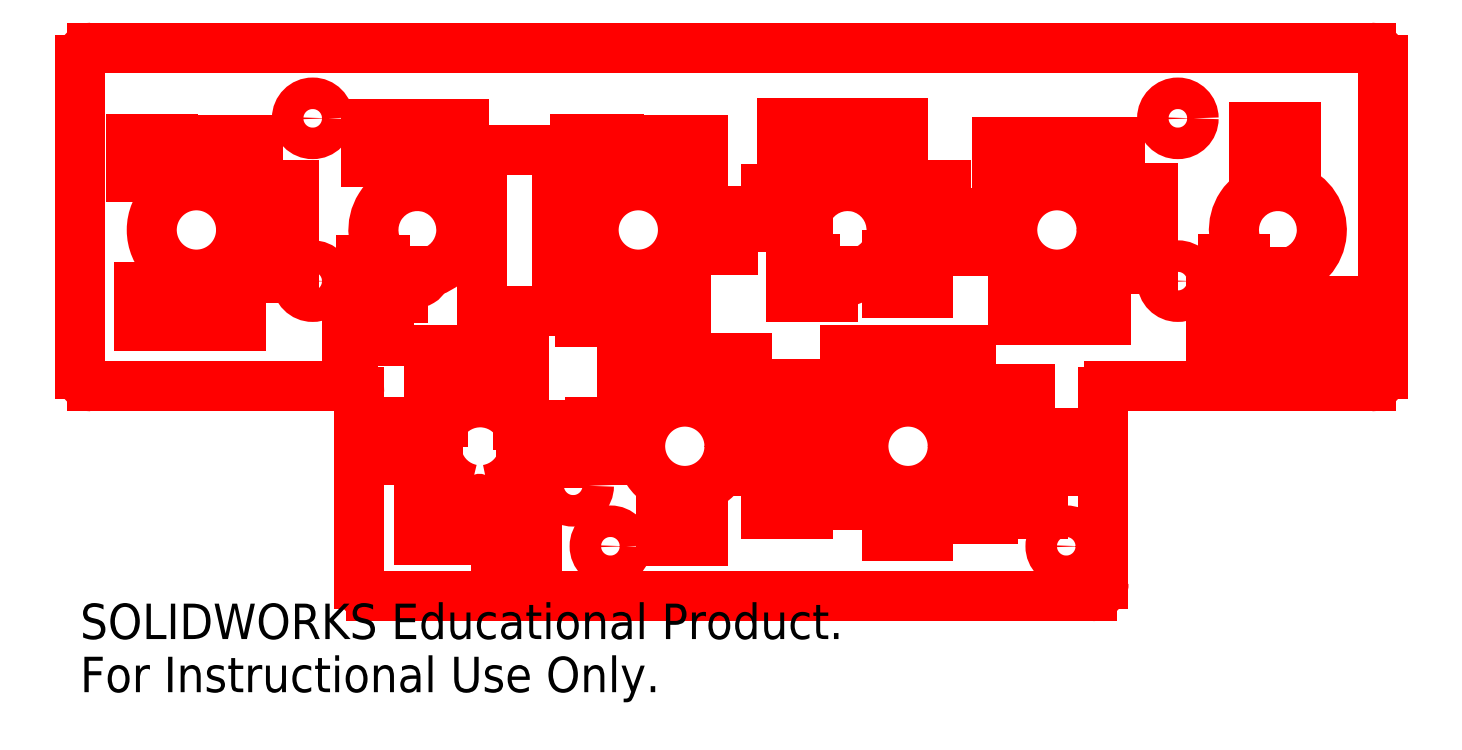
<metadata>
{"format":"dxf","ext":"dxf","renderer":"ezdxf+matplotlib","layout":"modelspace","background":"white","min_lineweight":24,"dpi":150}
</metadata>
<code>
0
SECTION
2
ENTITIES
0
CIRCLE
8
0
10
-2.875
20
0.6264
30
0
40
0.24
0
CIRCLE
8
0
10
-0.5
20
0.6264
30
0
40
0.24
0
CIRCLE
8
0
10
1.75
20
0.6264
30
0
40
0.24
0
CIRCLE
8
0
10
0.95
20
-0.5361
30
0
40
0.24
0
CIRCLE
8
0
10
-0.25
20
-0.5361
30
0
40
0.24
0
CIRCLE
8
0
10
-2.875
20
1.001
30
0
40
0.075
0
CIRCLE
8
0
10
-0.5
20
1.001
30
0
40
0.075
0
CIRCLE
8
0
10
1.75
20
1.001
30
0
40
0.075
0
CIRCLE
8
0
10
-0.25
20
-0.1611
30
0
40
0.075
0
CIRCLE
8
0
10
0.95
20
-0.1611
30
0
40
0.075
0
CIRCLE
8
0
10
2.4
20
0.3514
30
0
40
0.08475
0
CIRCLE
8
0
10
2.4
20
1.226
30
0
40
0.08475
0
CIRCLE
8
0
10
-2.25
20
1.226
30
0
40
0.08475
0
CIRCLE
8
0
10
-2.25
20
0.3514
30
0
40
0.08475
0
CIRCLE
8
0
10
-0.85
20
-0.7486
30
0
40
0.08475
0
CIRCLE
8
0
10
-0.65
20
-1.074
30
0
40
0.08475
0
CIRCLE
8
0
10
1.8
20
-1.074
30
0
40
0.08475
0
LINE
8
0
10
-0.9384
20
0.1918
30
0
11
-0.9384
21
0.5269
31
0
0
LINE
8
0
10
-0.9384
20
0.5269
30
0
11
-0.7942
21
0.5269
31
0
0
LINE
8
0
10
-0.7942
20
0.5269
30
0
11
-0.7942
21
0.7316
31
0
0
LINE
8
0
10
-0.7942
20
0.7316
30
0
11
-0.9384
21
0.7316
31
0
0
LINE
8
0
10
-0.9384
20
0.7316
30
0
11
-0.9384
21
1.055
31
0
0
LINE
8
0
10
-0.9384
20
1.055
30
0
11
-1.339
21
1.055
31
0
0
LINE
8
0
10
-1.339
20
0.1918
30
0
11
-1.339
21
1.055
31
0
0
LINE
8
0
10
-0.9384
20
0.1918
30
0
11
-1.339
21
0.1918
31
0
0
LINE
8
0
10
2.031
20
-0.2139
30
0
11
3.438
21
-0.2139
31
0
0
LINE
8
0
10
2
20
-1.275
30
0
11
2
21
-0.2471
31
0
0
LINE
8
0
10
-1.938
20
-1.342
30
0
11
1.938
21
-1.342
31
0
0
LINE
8
0
10
-2
20
-0.2471
30
0
11
-2
21
-1.275
31
0
0
LINE
8
0
10
-3.438
20
-0.2139
30
0
11
-2.031
21
-0.2139
31
0
0
LINE
8
0
10
-3.5
20
1.539
30
0
11
-3.5
21
-0.1474
31
0
0
LINE
8
0
10
3.438
20
1.606
30
0
11
-3.438
21
1.606
31
0
0
LINE
8
0
10
3.5
20
-0.1474
30
0
11
3.5
21
1.539
31
0
0
LINE
8
0
10
-3.002
20
0.9111
30
0
11
-3.002
21
1.116
31
0
0
LINE
8
0
10
-3.002
20
1.116
30
0
11
-3.226
21
1.116
31
0
0
LINE
8
0
10
-3.226
20
1.116
30
0
11
-3.226
21
0.9111
31
0
0
LINE
8
0
10
-3.226
20
0.9111
30
0
11
-3.002
21
0.9111
31
0
0
LINE
8
0
10
-1.456
20
-1.038
30
0
11
-1.456
21
-0.8333
31
0
0
LINE
8
0
10
-1.456
20
-0.8333
30
0
11
-1.681
21
-0.8333
31
0
0
LINE
8
0
10
-1.681
20
-0.8333
30
0
11
-1.681
21
-1.038
31
0
0
LINE
8
0
10
-1.681
20
-1.038
30
0
11
-1.456
21
-1.038
31
0
0
LINE
8
0
10
-1.402
20
-0.2245
30
0
11
-1.402
21
-0.01975
31
0
0
LINE
8
0
10
-1.402
20
-0.01975
30
0
11
-1.627
21
-0.01975
31
0
0
LINE
8
0
10
-1.627
20
-0.01975
30
0
11
-1.627
21
-0.2245
31
0
0
LINE
8
0
10
-1.627
20
-0.2245
30
0
11
-1.402
21
-0.2245
31
0
0
LINE
8
0
10
-1.114
20
-0.2245
30
0
11
-1.114
21
-0.01975
31
0
0
LINE
8
0
10
-1.114
20
-0.01975
30
0
11
-1.339
21
-0.01975
31
0
0
LINE
8
0
10
-1.339
20
-0.01975
30
0
11
-1.339
21
-0.2245
31
0
0
LINE
8
0
10
-1.339
20
-0.2245
30
0
11
-1.114
21
-0.2245
31
0
0
LINE
8
0
10
-1.131
20
-0.6249
30
0
11
-0.926
21
-0.6249
31
0
0
LINE
8
0
10
-0.926
20
-0.6249
30
0
11
-0.926
21
-0.4201
31
0
0
LINE
8
0
10
-0.926
20
-0.4201
30
0
11
-1.144
21
-0.4201
31
0
0
LINE
8
0
10
-1.81
20
-0.4059
30
0
11
-1.547
21
-0.4059
31
0
0
LINE
8
0
10
-1.81
20
-0.4059
30
0
11
-1.81
21
-0.6106
31
0
0
LINE
8
0
10
-1.81
20
-0.6106
30
0
11
-1.574
21
-0.6106
31
0
0
LINE
8
0
10
-1.042
20
-1.074
30
0
11
-1.042
21
-0.8694
31
0
0
LINE
8
0
10
-1.042
20
-0.8694
30
0
11
-1.266
21
-0.8694
31
0
0
LINE
8
0
10
-1.266
20
-0.8694
30
0
11
-1.266
21
-1.074
31
0
0
LINE
8
0
10
-1.266
20
-1.074
30
0
11
-1.042
21
-1.074
31
0
0
LINE
8
0
10
0.682
20
-0.8492
30
0
11
0.682
21
-0.6445
31
0
0
LINE
8
0
10
0.682
20
-0.6445
30
0
11
0.4576
21
-0.6445
31
0
0
LINE
8
0
10
0.4576
20
-0.6445
30
0
11
0.4576
21
-0.8492
31
0
0
LINE
8
0
10
0.4576
20
-0.8492
30
0
11
0.682
21
-0.8492
31
0
0
LINE
8
0
10
0.6466
20
-0.4576
30
0
11
0.6466
21
-0.2529
31
0
0
LINE
8
0
10
0.6466
20
-0.2529
30
0
11
0.413
21
-0.2529
31
0
0
LINE
8
0
10
0.413
20
-0.2529
30
0
11
0.413
21
-0.4576
31
0
0
LINE
8
0
10
0.413
20
-0.4576
30
0
11
0.6466
21
-0.4576
31
0
0
LINE
8
0
10
0.8428
20
-0.2279
30
0
11
0.8428
21
-0.01645
31
0
0
LINE
8
0
10
0.8428
20
-0.01645
30
0
11
0.609
21
-0.01645
31
0
0
LINE
8
0
10
0.609
20
-0.01645
30
0
11
0.609
21
-0.2279
31
0
0
LINE
8
0
10
0.609
20
-0.2279
30
0
11
0.8428
21
-0.2279
31
0
0
LINE
8
0
10
1.287
20
-0.2261
30
0
11
1.287
21
-0.02136
31
0
0
LINE
8
0
10
1.287
20
-0.02136
30
0
11
1.054
21
-0.02136
31
0
0
LINE
8
0
10
1.054
20
-0.02136
30
0
11
1.054
21
-0.2261
31
0
0
LINE
8
0
10
1.054
20
-0.2261
30
0
11
1.287
21
-0.2261
31
0
0
LINE
8
0
10
1.48
20
-0.6672
30
0
11
1.48
21
-0.4625
31
0
0
LINE
8
0
10
1.48
20
-0.4625
30
0
11
1.256
21
-0.4625
31
0
0
LINE
8
0
10
1.256
20
-0.4625
30
0
11
1.256
21
-0.6672
31
0
0
LINE
8
0
10
1.256
20
-0.6672
30
0
11
1.48
21
-0.6672
31
0
0
LINE
8
0
10
1.407
20
-0.9254
30
0
11
1.407
21
-0.7207
31
0
0
LINE
8
0
10
1.407
20
-0.7207
30
0
11
1.182
21
-0.7207
31
0
0
LINE
8
0
10
1.182
20
-0.7207
30
0
11
1.182
21
-0.9254
31
0
0
LINE
8
0
10
1.182
20
-0.9254
30
0
11
1.407
21
-0.9254
31
0
0
LINE
8
0
10
1.675
20
-0.9014
30
0
11
1.675
21
-0.6967
31
0
0
LINE
8
0
10
1.675
20
-0.6967
30
0
11
1.442
21
-0.6967
31
0
0
LINE
8
0
10
1.442
20
-0.6967
30
0
11
1.442
21
-0.9014
31
0
0
LINE
8
0
10
1.442
20
-0.9014
30
0
11
1.675
21
-0.9014
31
0
0
LINE
8
0
10
1.767
20
-0.6672
30
0
11
1.767
21
-0.4625
31
0
0
LINE
8
0
10
1.767
20
-0.4625
30
0
11
1.543
21
-0.4625
31
0
0
LINE
8
0
10
1.543
20
-0.4625
30
0
11
1.543
21
-0.6672
31
0
0
LINE
8
0
10
1.543
20
-0.6672
30
0
11
1.767
21
-0.6672
31
0
0
LINE
8
0
10
-0.1516
20
-1.046
30
0
11
-0.1516
21
-0.8415
31
0
0
LINE
8
0
10
-0.1516
20
-0.8415
30
0
11
-0.376
21
-0.8415
31
0
0
LINE
8
0
10
-0.376
20
-0.8415
30
0
11
-0.376
21
-1.046
31
0
0
LINE
8
0
10
-0.376
20
-1.046
30
0
11
-0.1516
21
-1.046
31
0
0
LINE
8
0
10
-0.5349
20
-0.6106
30
0
11
-0.5349
21
-0.4059
31
0
0
LINE
8
0
10
-0.5349
20
-0.4059
30
0
11
-0.7593
21
-0.4059
31
0
0
LINE
8
0
10
-0.7593
20
-0.4059
30
0
11
-0.7593
21
-0.6106
31
0
0
LINE
8
0
10
-0.7593
20
-0.6106
30
0
11
-0.5349
21
-0.6106
31
0
0
LINE
8
0
10
-0.353
20
-0.2725
30
0
11
-0.353
21
-0.0568
31
0
0
LINE
8
0
10
-0.353
20
-0.0568
30
0
11
-0.5866
21
-0.0568
31
0
0
LINE
8
0
10
-0.5866
20
-0.0568
30
0
11
-0.5866
21
-0.2725
31
0
0
LINE
8
0
10
-0.5866
20
-0.2725
30
0
11
-0.353
21
-0.2725
31
0
0
LINE
8
0
10
0.08397
20
-0.2748
30
0
11
0.08397
21
-0.06032
31
0
0
LINE
8
0
10
0.08397
20
-0.06032
30
0
11
-0.1404
21
-0.06032
31
0
0
LINE
8
0
10
-0.1404
20
-0.06032
30
0
11
-0.1404
21
-0.2748
31
0
0
LINE
8
0
10
-0.1404
20
-0.2748
30
0
11
0.08397
21
-0.2748
31
0
0
LINE
8
0
10
0.3644
20
-0.4248
30
0
11
0.3644
21
-0.2016
31
0
0
LINE
8
0
10
0.3644
20
-0.2016
30
0
11
0.1238
21
-0.2016
31
0
0
LINE
8
0
10
0.1238
20
-0.2016
30
0
11
0.1238
21
-0.4248
31
0
0
LINE
8
0
10
0.1238
20
-0.4248
30
0
11
0.3644
21
-0.4248
31
0
0
LINE
8
0
10
0.2465
20
-0.6684
30
0
11
0.2465
21
-0.4561
31
0
0
LINE
8
0
10
0.2465
20
-0.4561
30
0
11
0.01712
21
-0.4561
31
0
0
LINE
8
0
10
0.01712
20
-0.4561
30
0
11
0.01712
21
-0.6684
31
0
0
LINE
8
0
10
0.01712
20
-0.6684
30
0
11
0.2465
21
-0.6684
31
0
0
LINE
8
0
10
0.4128
20
-0.9014
30
0
11
0.4128
21
-0.6967
31
0
0
LINE
8
0
10
0.4128
20
-0.6967
30
0
11
0.1884
21
-0.6967
31
0
0
LINE
8
0
10
0.1884
20
-0.6967
30
0
11
0.1884
21
-0.9014
31
0
0
LINE
8
0
10
0.1884
20
-0.9014
30
0
11
0.4128
21
-0.9014
31
0
0
LINE
8
0
10
1.059
20
-1.019
30
0
11
1.059
21
-0.8143
31
0
0
LINE
8
0
10
1.059
20
-0.8143
30
0
11
0.8344
21
-0.8143
31
0
0
LINE
8
0
10
0.8344
20
-0.8143
30
0
11
0.8344
21
-1.019
31
0
0
LINE
8
0
10
0.8344
20
-1.019
30
0
11
1.059
21
-1.019
31
0
0
LINE
8
0
10
-0.2458
20
0.1289
30
0
11
-0.2458
21
0.3337
31
0
0
LINE
8
0
10
-0.2458
20
0.3337
30
0
11
-0.4702
21
0.3337
31
0
0
LINE
8
0
10
-0.4702
20
0.3337
30
0
11
-0.4702
21
0.1289
31
0
0
LINE
8
0
10
-0.4702
20
0.1289
30
0
11
-0.2458
21
0.1289
31
0
0
LINE
8
0
10
0.007244
20
0.5211
30
0
11
0.007244
21
0.7258
31
0
0
LINE
8
0
10
0.007244
20
0.7258
30
0
11
-0.2172
21
0.7258
31
0
0
LINE
8
0
10
-0.2172
20
0.7258
30
0
11
-0.2172
21
0.5211
31
0
0
LINE
8
0
10
-0.2172
20
0.5211
30
0
11
0.007244
21
0.5211
31
0
0
LINE
8
0
10
-0.1536
20
0.9032
30
0
11
-0.1536
21
1.108
31
0
0
LINE
8
0
10
-0.1536
20
1.108
30
0
11
-0.378
21
1.108
31
0
0
LINE
8
0
10
-0.378
20
1.108
30
0
11
-0.378
21
0.9032
31
0
0
LINE
8
0
10
-0.378
20
0.9032
30
0
11
-0.1536
21
0.9032
31
0
0
LINE
8
0
10
0.4128
20
0.7302
30
0
11
0.4128
21
0.8479
31
0
0
LINE
8
0
10
0.4128
20
0.8479
30
0
11
0.1884
21
0.8479
31
0
0
LINE
8
0
10
0.1884
20
0.8479
30
0
11
0.1884
21
0.6432
31
0
0
LINE
8
0
10
0.1884
20
0.6432
30
0
11
0.3894
21
0.6432
31
0
0
LINE
8
0
10
0.449
20
0.4688
30
0
11
0.3223
21
0.4688
31
0
0
LINE
8
0
10
0.3223
20
0.4688
30
0
11
0.3223
21
0.2641
31
0
0
LINE
8
0
10
0.3223
20
0.2641
30
0
11
0.5468
21
0.2641
31
0
0
LINE
8
0
10
0.5468
20
0.2641
30
0
11
0.5468
21
0.4035
31
0
0
LINE
8
0
10
-1.841
20
0.03085
30
0
11
-1.841
21
0.2356
31
0
0
LINE
8
0
10
-1.841
20
0.2356
30
0
11
-2.065
21
0.2356
31
0
0
LINE
8
0
10
-2.065
20
0.2356
30
0
11
-2.065
21
0.03085
31
0
0
LINE
8
0
10
-2.065
20
0.03085
30
0
11
-1.841
21
0.03085
31
0
0
LINE
8
0
10
-0.6017
20
0.9089
30
0
11
-0.6017
21
1.114
31
0
0
LINE
8
0
10
-0.6017
20
1.114
30
0
11
-0.8384
21
1.114
31
0
0
LINE
8
0
10
-0.8384
20
1.114
30
0
11
-0.8384
21
0.9089
31
0
0
LINE
8
0
10
-0.8384
20
0.9089
30
0
11
-0.6017
21
0.9089
31
0
0
LINE
8
0
10
-0.5887
20
0.1305
30
0
11
-0.5887
21
0.3352
31
0
0
LINE
8
0
10
-0.5887
20
0.3352
30
0
11
-0.8131
21
0.3352
31
0
0
LINE
8
0
10
-0.8131
20
0.3352
30
0
11
-0.8131
21
0.1305
31
0
0
LINE
8
0
10
-0.8131
20
0.1305
30
0
11
-0.5887
21
0.1305
31
0
0
LINE
8
0
10
-2.543
20
0.9053
30
0
11
-2.543
21
1.11
31
0
0
LINE
8
0
10
-2.543
20
1.11
30
0
11
-2.767
21
1.11
31
0
0
LINE
8
0
10
-2.767
20
1.11
30
0
11
-2.767
21
0.9053
31
0
0
LINE
8
0
10
-2.767
20
0.9053
30
0
11
-2.543
21
0.9053
31
0
0
LINE
8
0
10
-2.35
20
0.6616
30
0
11
-2.35
21
0.8664
31
0
0
LINE
8
0
10
-2.35
20
0.8664
30
0
11
-2.574
21
0.8664
31
0
0
LINE
8
0
10
-2.574
20
0.8664
30
0
11
-2.574
21
0.6616
31
0
0
LINE
8
0
10
-2.574
20
0.6616
30
0
11
-2.35
21
0.6616
31
0
0
LINE
8
0
10
-2.35
20
0.3667
30
0
11
-2.35
21
0.5714
31
0
0
LINE
8
0
10
-2.35
20
0.5714
30
0
11
-2.574
21
0.5714
31
0
0
LINE
8
0
10
-2.574
20
0.5714
30
0
11
-2.574
21
0.3667
31
0
0
LINE
8
0
10
-2.574
20
0.3667
30
0
11
-2.35
21
0.3667
31
0
0
LINE
8
0
10
-2.634
20
0.1127
30
0
11
-2.634
21
0.3175
31
0
0
LINE
8
0
10
-2.634
20
0.3175
30
0
11
-2.859
21
0.3175
31
0
0
LINE
8
0
10
-2.859
20
0.3175
30
0
11
-2.859
21
0.1127
31
0
0
LINE
8
0
10
-2.859
20
0.1127
30
0
11
-2.634
21
0.1127
31
0
0
LINE
8
0
10
-1.859
20
0.4642
30
0
11
-1.992
21
0.4642
31
0
0
LINE
8
0
10
-1.992
20
0.4642
30
0
11
-1.992
21
0.2594
31
0
0
LINE
8
0
10
-1.992
20
0.2594
30
0
11
-1.767
21
0.2594
31
0
0
LINE
8
0
10
-1.767
20
0.2594
30
0
11
-1.767
21
0.404
31
0
0
LINE
8
0
10
-1.438
20
0.9904
30
0
11
-1.438
21
1.195
31
0
0
LINE
8
0
10
-1.438
20
1.195
30
0
11
-1.662
21
1.195
31
0
0
LINE
8
0
10
-1.662
20
1.195
30
0
11
-1.662
21
0.9904
31
0
0
LINE
8
0
10
-1.662
20
0.9904
30
0
11
-1.438
21
0.9904
31
0
0
LINE
8
0
10
-1.739
20
0.9929
30
0
11
-1.739
21
1.198
31
0
0
LINE
8
0
10
-1.739
20
1.198
30
0
11
-1.964
21
1.198
31
0
0
LINE
8
0
10
-1.964
20
1.198
30
0
11
-1.964
21
0.9929
31
0
0
LINE
8
0
10
-1.964
20
0.9929
30
0
11
-1.739
21
0.9929
31
0
0
LINE
8
0
10
-2.959
20
0.1127
30
0
11
-2.959
21
0.3175
31
0
0
LINE
8
0
10
-2.959
20
0.3175
30
0
11
-3.184
21
0.3175
31
0
0
LINE
8
0
10
-3.184
20
0.3175
30
0
11
-3.184
21
0.1127
31
0
0
LINE
8
0
10
-3.184
20
0.1127
30
0
11
-2.959
21
0.1127
31
0
0
LINE
8
0
10
2.762
20
0.4688
30
0
11
2.645
21
0.4688
31
0
0
LINE
8
0
10
2.645
20
0.4688
30
0
11
2.645
21
0.264
31
0
0
LINE
8
0
10
2.645
20
0.264
30
0
11
2.869
21
0.264
31
0
0
LINE
8
0
10
2.869
20
0.264
30
0
11
2.869
21
0.4002
31
0
0
LINE
8
0
10
2.265
20
0.4188
30
0
11
2.265
21
0.6235
31
0
0
LINE
8
0
10
2.265
20
0.6235
30
0
11
2.041
21
0.6235
31
0
0
LINE
8
0
10
2.041
20
0.6235
30
0
11
2.041
21
0.4188
31
0
0
LINE
8
0
10
2.041
20
0.4188
30
0
11
2.265
21
0.4188
31
0
0
LINE
8
0
10
2.265
20
0.6483
30
0
11
2.265
21
0.8531
31
0
0
LINE
8
0
10
2.265
20
0.8531
30
0
11
2.041
21
0.8531
31
0
0
LINE
8
0
10
2.041
20
0.8531
30
0
11
2.041
21
0.6483
31
0
0
LINE
8
0
10
2.041
20
0.6483
30
0
11
2.265
21
0.6483
31
0
0
LINE
8
0
10
2.087
20
0.8844
30
0
11
2.087
21
1.098
31
0
0
LINE
8
0
10
2.087
20
1.098
30
0
11
1.854
21
1.098
31
0
0
LINE
8
0
10
1.854
20
1.098
30
0
11
1.854
21
0.8844
31
0
0
LINE
8
0
10
1.854
20
0.8844
30
0
11
2.087
21
0.8844
31
0
0
LINE
8
0
10
1.608
20
-0.4322
30
0
11
1.608
21
-0.2274
31
0
0
LINE
8
0
10
1.608
20
-0.2274
30
0
11
1.383
21
-0.2274
31
0
0
LINE
8
0
10
1.383
20
-0.2274
30
0
11
1.383
21
-0.4322
31
0
0
LINE
8
0
10
1.383
20
-0.4322
30
0
11
1.608
21
-0.4322
31
0
0
LINE
8
0
10
3.032
20
0.9761
30
0
11
3.032
21
1.181
31
0
0
LINE
8
0
10
3.032
20
1.181
30
0
11
2.808
21
1.181
31
0
0
LINE
8
0
10
2.808
20
1.181
30
0
11
2.808
21
0.9761
31
0
0
LINE
8
0
10
2.808
20
0.9761
30
0
11
3.032
21
0.9761
31
0
0
LINE
8
0
10
3.288
20
0.0413
30
0
11
3.288
21
0.246
31
0
0
LINE
8
0
10
3.288
20
0.246
30
0
11
3.064
21
0.246
31
0
0
LINE
8
0
10
3.064
20
0.246
30
0
11
3.064
21
0.0413
31
0
0
LINE
8
0
10
3.064
20
0.0413
30
0
11
3.288
21
0.0413
31
0
0
LINE
8
0
10
2.803
20
0.03503
30
0
11
2.803
21
0.2398
31
0
0
LINE
8
0
10
2.803
20
0.2398
30
0
11
2.579
21
0.2398
31
0
0
LINE
8
0
10
2.579
20
0.2398
30
0
11
2.579
21
0.03503
31
0
0
LINE
8
0
10
2.579
20
0.03503
30
0
11
2.803
21
0.03503
31
0
0
LINE
8
0
10
2.012
20
0.1412
30
0
11
2.012
21
0.3459
31
0
0
LINE
8
0
10
2.012
20
0.3459
30
0
11
1.787
21
0.3459
31
0
0
LINE
8
0
10
1.787
20
0.3459
30
0
11
1.787
21
0.1412
31
0
0
LINE
8
0
10
1.787
20
0.1412
30
0
11
2.012
21
0.1412
31
0
0
LINE
8
0
10
1.739
20
0.1412
30
0
11
1.739
21
0.3459
31
0
0
LINE
8
0
10
1.739
20
0.3459
30
0
11
1.514
21
0.3459
31
0
0
LINE
8
0
10
1.514
20
0.3459
30
0
11
1.514
21
0.1412
31
0
0
LINE
8
0
10
1.514
20
0.1412
30
0
11
1.739
21
0.1412
31
0
0
LINE
8
0
10
1.653
20
0.8866
30
0
11
1.653
21
1.1
31
0
0
LINE
8
0
10
1.653
20
1.1
30
0
11
1.428
21
1.1
31
0
0
LINE
8
0
10
1.428
20
1.1
30
0
11
1.428
21
0.8866
31
0
0
LINE
8
0
10
1.428
20
0.8866
30
0
11
1.653
21
0.8866
31
0
0
LINE
8
0
10
1.458
20
0.5128
30
0
11
1.458
21
0.7176
31
0
0
LINE
8
0
10
1.458
20
0.7176
30
0
11
1.234
21
0.7176
31
0
0
LINE
8
0
10
1.234
20
0.7176
30
0
11
1.234
21
0.5128
31
0
0
LINE
8
0
10
1.234
20
0.5128
30
0
11
1.458
21
0.5128
31
0
0
LINE
8
0
10
1.059
20
0.2892
30
0
11
1.059
21
0.4939
31
0
0
LINE
8
0
10
1.059
20
0.4939
30
0
11
0.8344
21
0.4939
31
0
0
LINE
8
0
10
0.8344
20
0.4939
30
0
11
0.8344
21
0.2892
31
0
0
LINE
8
0
10
0.8344
20
0.2892
30
0
11
1.059
21
0.2892
31
0
0
LINE
8
0
10
1.154
20
0.6616
30
0
11
1.154
21
0.8664
31
0
0
LINE
8
0
10
1.154
20
0.8664
30
0
11
0.9292
21
0.8664
31
0
0
LINE
8
0
10
0.9292
20
0.8664
30
0
11
0.9292
21
0.6616
31
0
0
LINE
8
0
10
0.9292
20
0.6616
30
0
11
1.154
21
0.6616
31
0
0
LINE
8
0
10
0.9223
20
0.9985
30
0
11
0.9223
21
1.203
31
0
0
LINE
8
0
10
0.9223
20
1.203
30
0
11
0.6979
21
1.203
31
0
0
LINE
8
0
10
0.6979
20
1.203
30
0
11
0.6979
21
0.9985
31
0
0
LINE
8
0
10
0.6979
20
0.9985
30
0
11
0.9223
21
0.9985
31
0
0
LINE
8
0
10
0.4963
20
0.9985
30
0
11
0.4963
21
1.203
31
0
0
LINE
8
0
10
0.4963
20
1.203
30
0
11
0.2719
21
1.203
31
0
0
LINE
8
0
10
0.2719
20
1.203
30
0
11
0.2719
21
0.9985
31
0
0
LINE
8
0
10
0.2719
20
0.9985
30
0
11
0.4963
21
0.9985
31
0
0
ARC
8
0
10
2.032
20
-0.2461
30
0
40
0.03226
50
91.76
51
181.8
0
ARC
8
0
10
1.935
20
-1.277
30
0
40
0.0646
50
271.8
51
1.725
0
ARC
8
0
10
-1.935
20
-1.277
30
0
40
0.0646
50
178.3
51
268.2
0
ARC
8
0
10
-2.032
20
-0.2462
30
0
40
0.03234
50
358.3
51
88.09
0
ARC
8
0
10
-3.435
20
-0.1493
30
0
40
0.0646
50
178.3
51
268.2
0
ARC
8
0
10
-3.435
20
1.541
30
0
40
0.06468
50
91.91
51
181.7
0
ARC
8
0
10
3.436
20
1.541
30
0
40
0.06452
50
358.2
51
88.24
0
ARC
8
0
10
3.435
20
-0.1493
30
0
40
0.0646
50
271.8
51
1.725
0
ARC
8
0
10
-1.35
20
-0.5361
30
0
40
0.2362
50
29.41
51
146.5
0
ARC
8
0
10
-1.35
20
-0.5361
30
0
40
0.2362
50
198.4
51
257.6
0
ARC
8
0
10
-1.354
20
-0.7723
30
0
40
0.04688
50
173.3
51
4.696
0
ARC
8
0
10
-1.35
20
-0.5361
30
0
40
0.2362
50
280.4
51
337.9
0
ARC
8
0
10
0.625
20
0.6264
30
0
40
0.2362
50
175.9
51
221.8
0
ARC
8
0
10
0.625
20
0.6264
30
0
40
0.2362
50
250.7
51
257.6
0
ARC
8
0
10
0.621
20
0.3981
30
0
40
0.04688
50
182.9
51
355.1
0
ARC
8
0
10
0.625
20
0.6264
30
0
40
0.2362
50
280.4
51
153.9
0
ARC
8
0
10
-1.688
20
0.6264
30
0
40
0.2362
50
250.3
51
257.6
0
ARC
8
0
10
-1.692
20
0.3902
30
0
40
0.04688
50
173.3
51
4.696
0
ARC
8
0
10
-1.688
20
0.6264
30
0
40
0.2362
50
280.4
51
223.4
0
ARC
8
0
10
2.938
20
0.6264
30
0
40
0.2362
50
253.2
51
257.6
0
ARC
8
0
10
2.933
20
0.3902
30
0
40
0.04688
50
173.3
51
4.696
0
ARC
8
0
10
2.938
20
0.6264
30
0
40
0.2362
50
280.4
51
221.9
0
MTEXT
8
0
10
-3.5
20
-1.382
30
0
40
0.1903
41
0
46
0
71
     1
72
     1
1
SOLIDWORKS Educational Product.
7
SLDTEXTSTYLE0
73
     1
44
1
0
MTEXT
8
0
10
-3.5
20
-1.667
30
0
40
0.1903
41
0
46
0
71
     1
72
     1
1
For Instructional Use Only.
7
SLDTEXTSTYLE0
73
     1
44
1
0
ENDSEC
0
EOF

</code>
